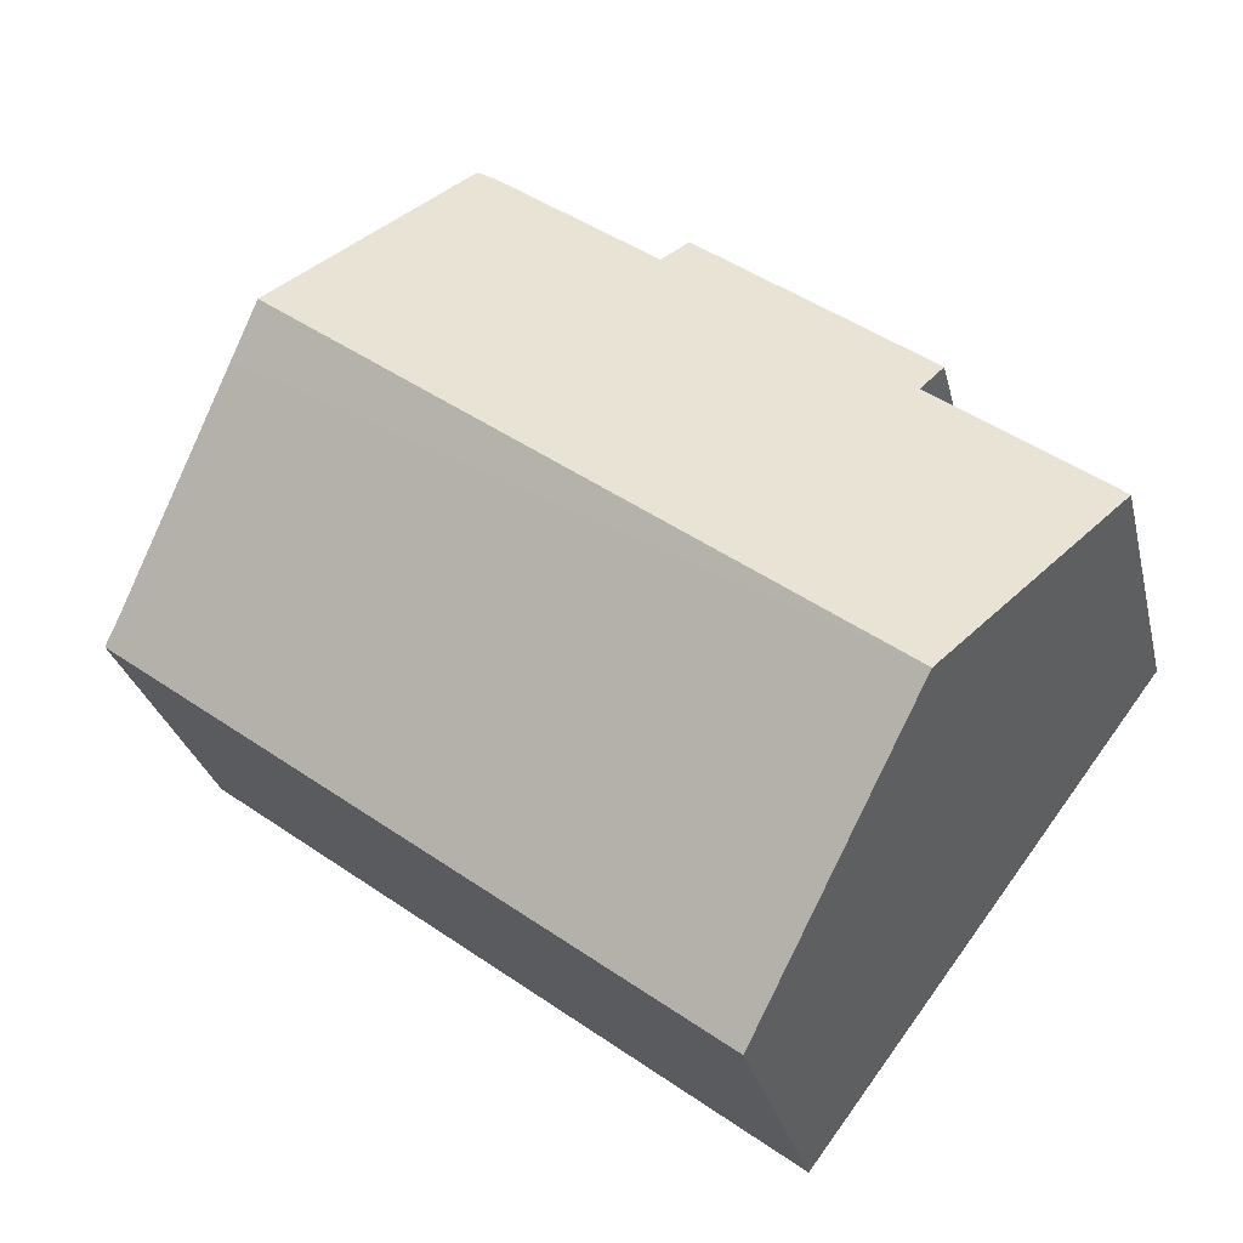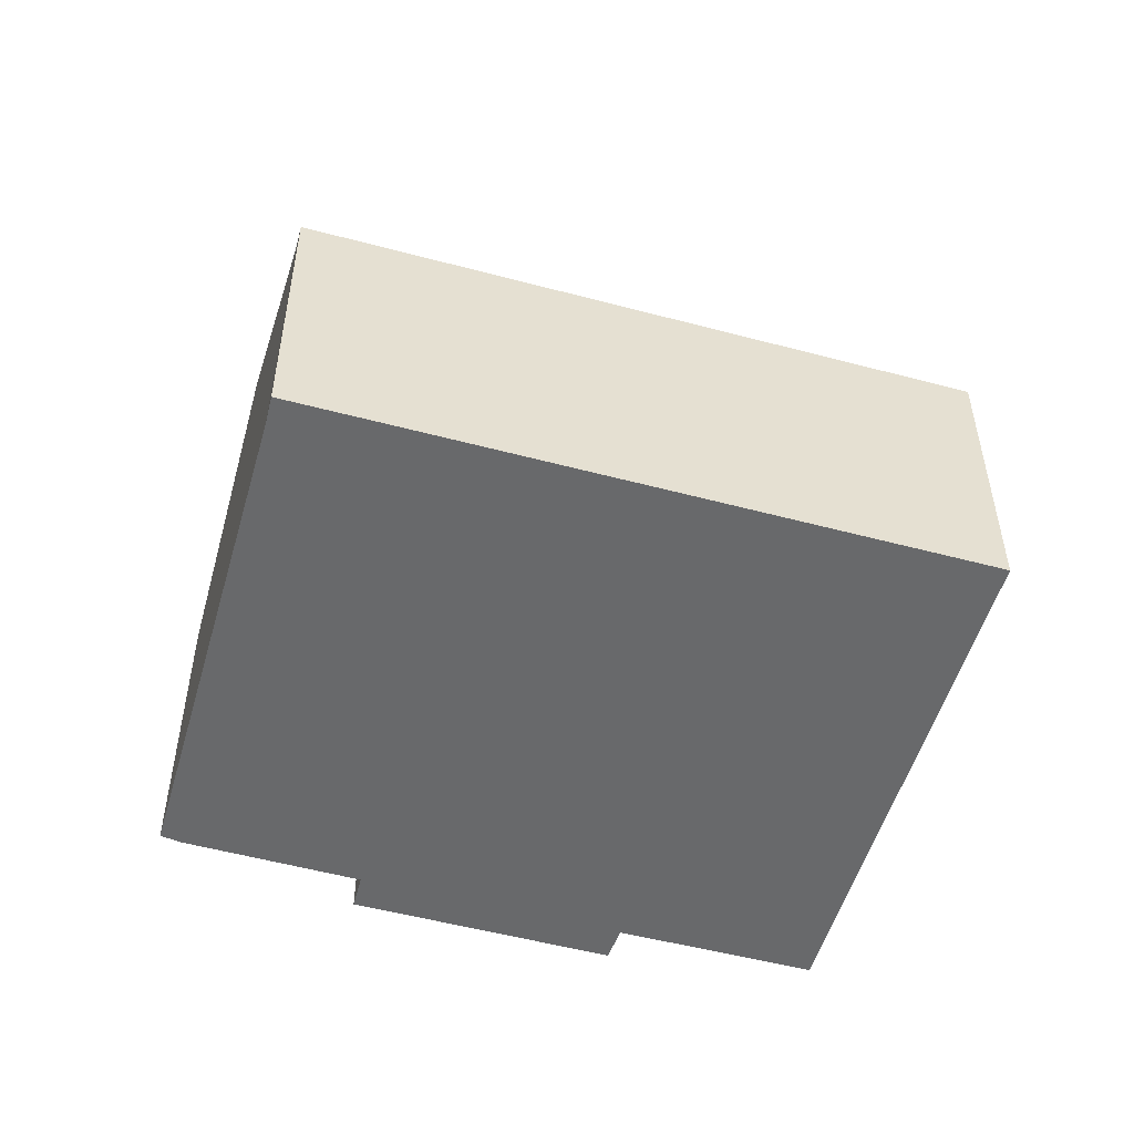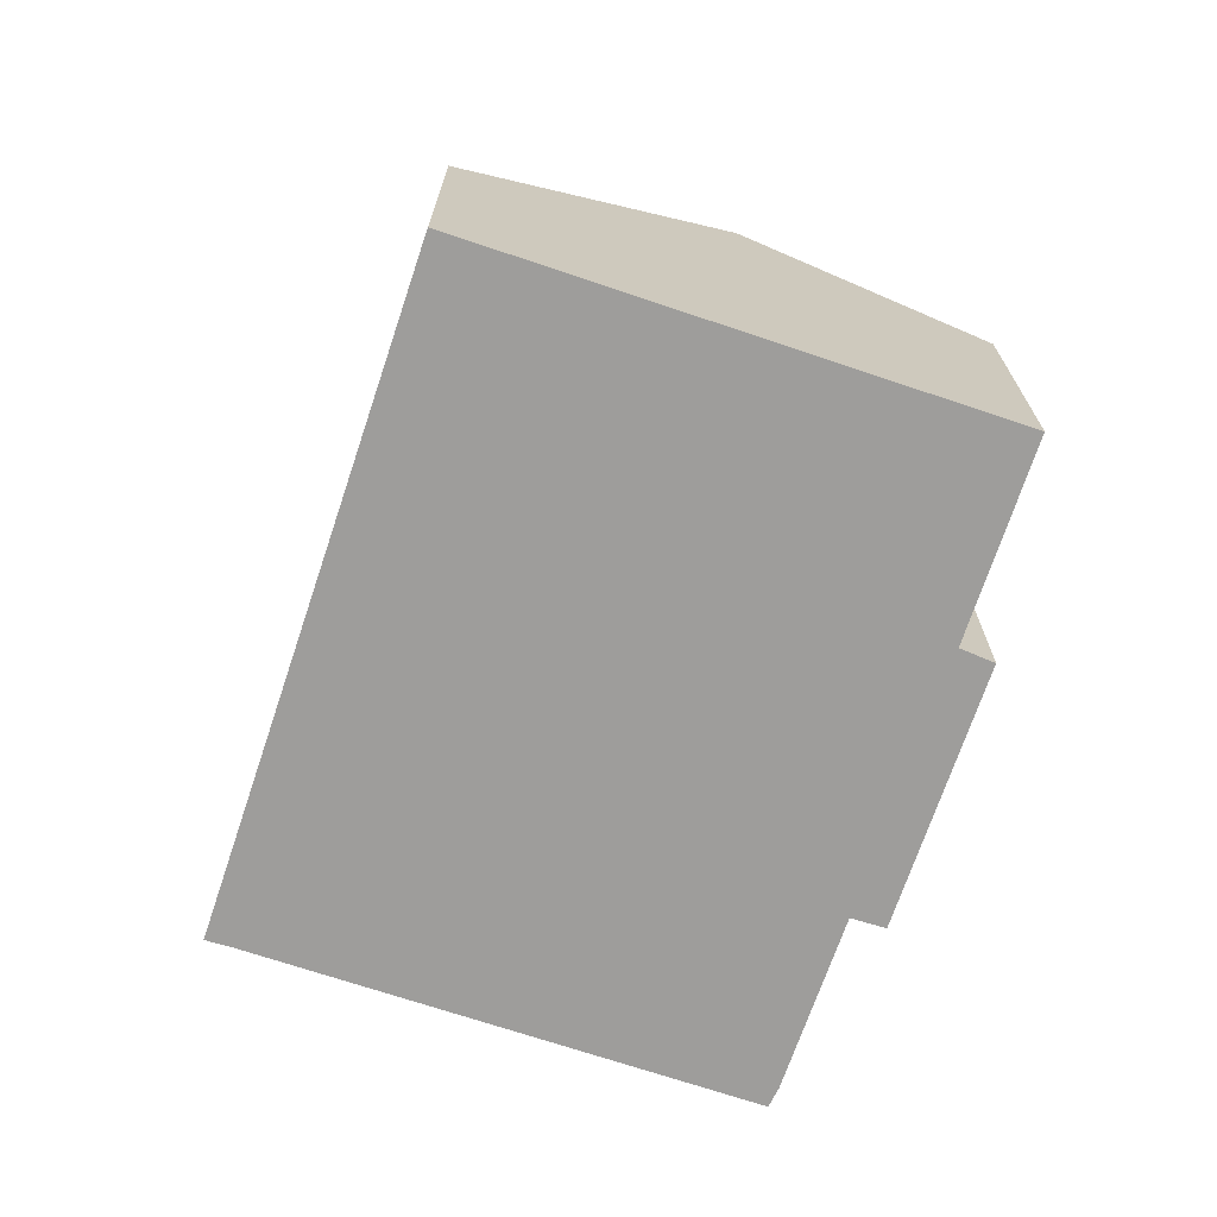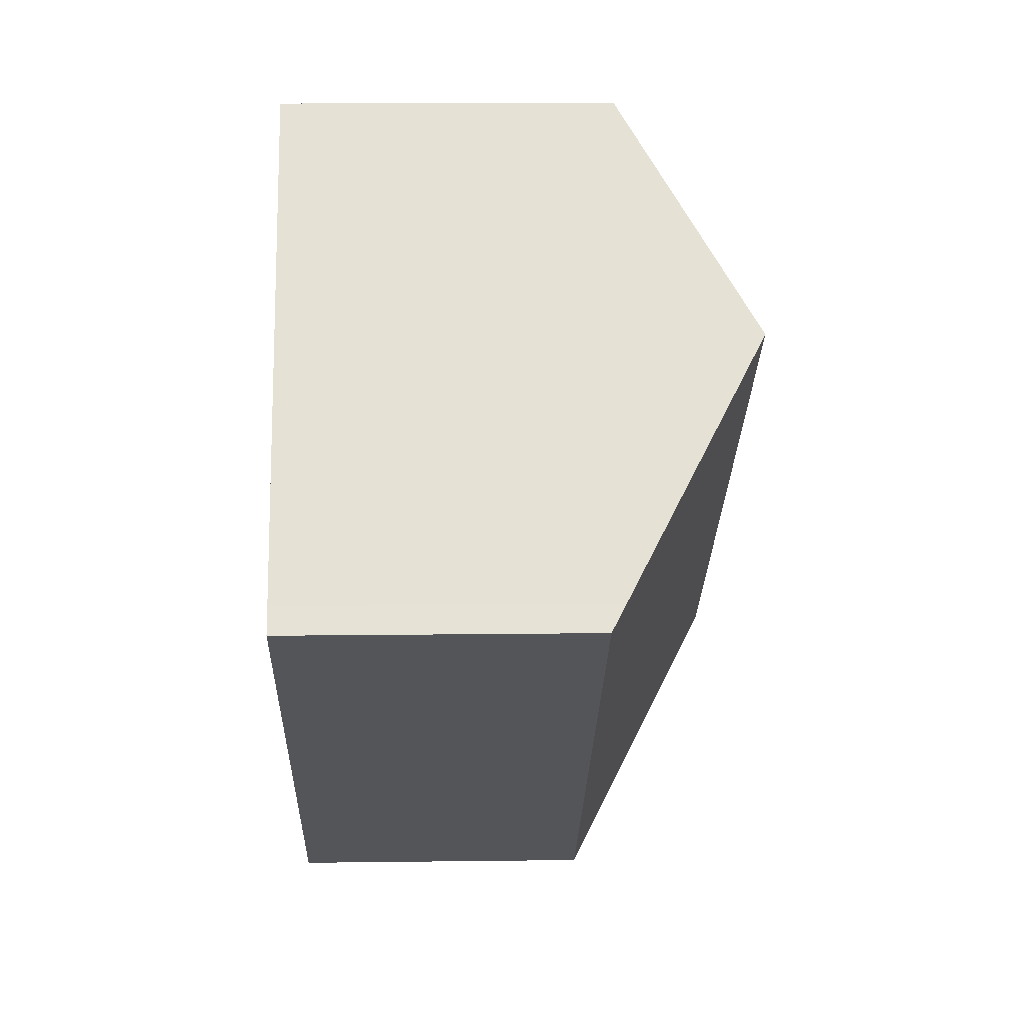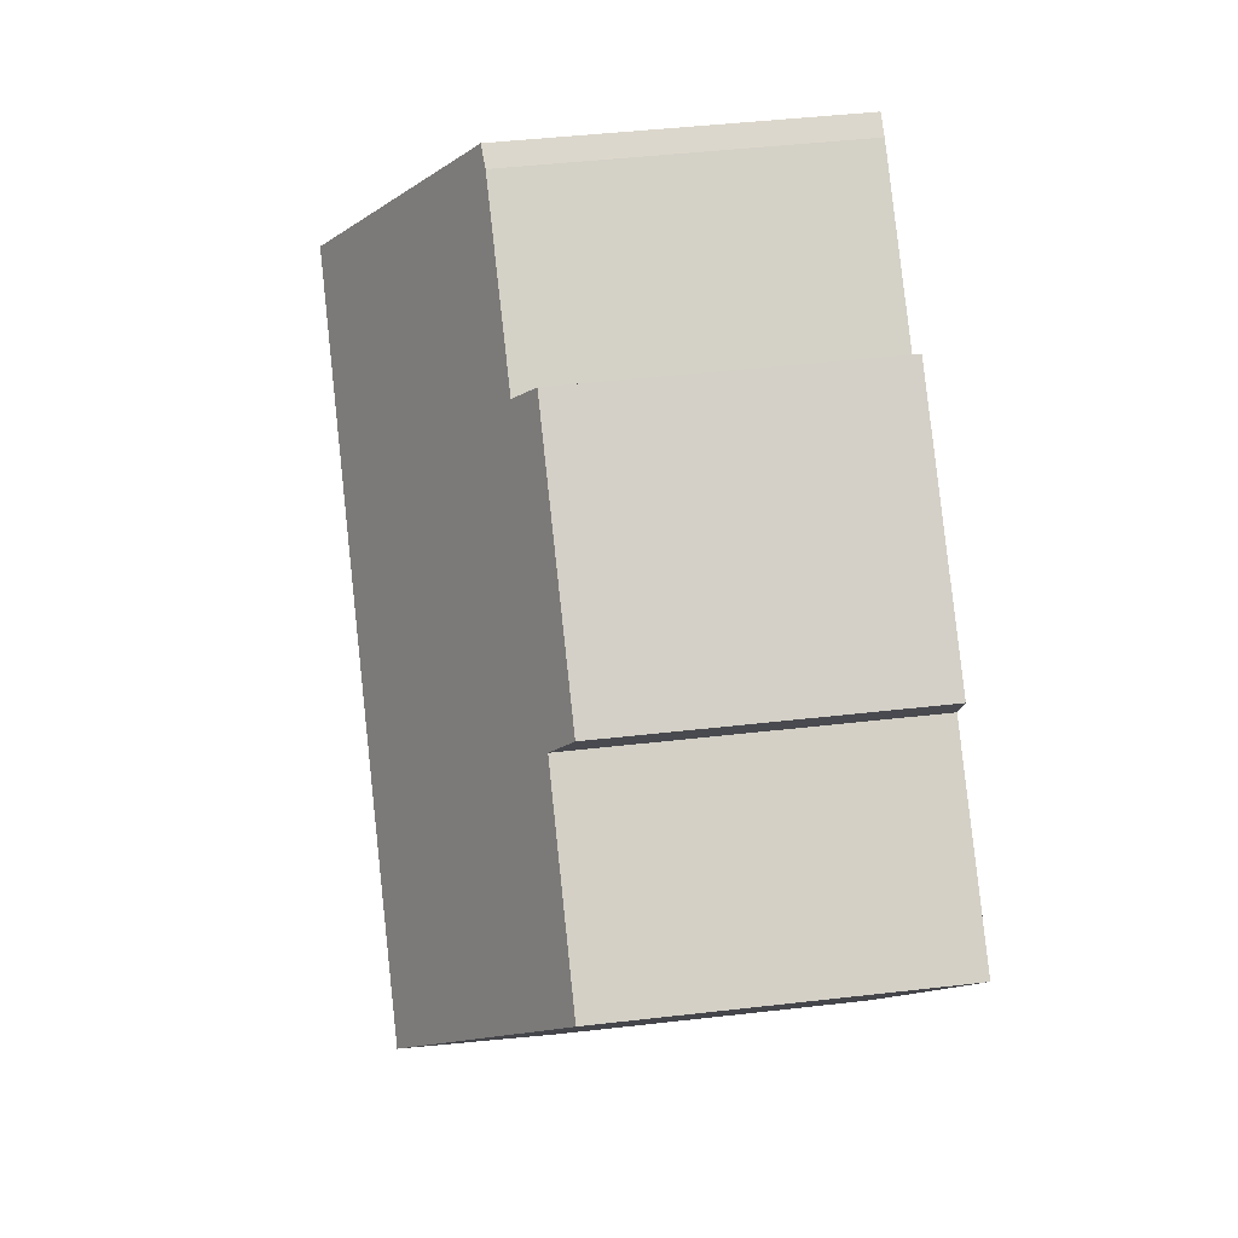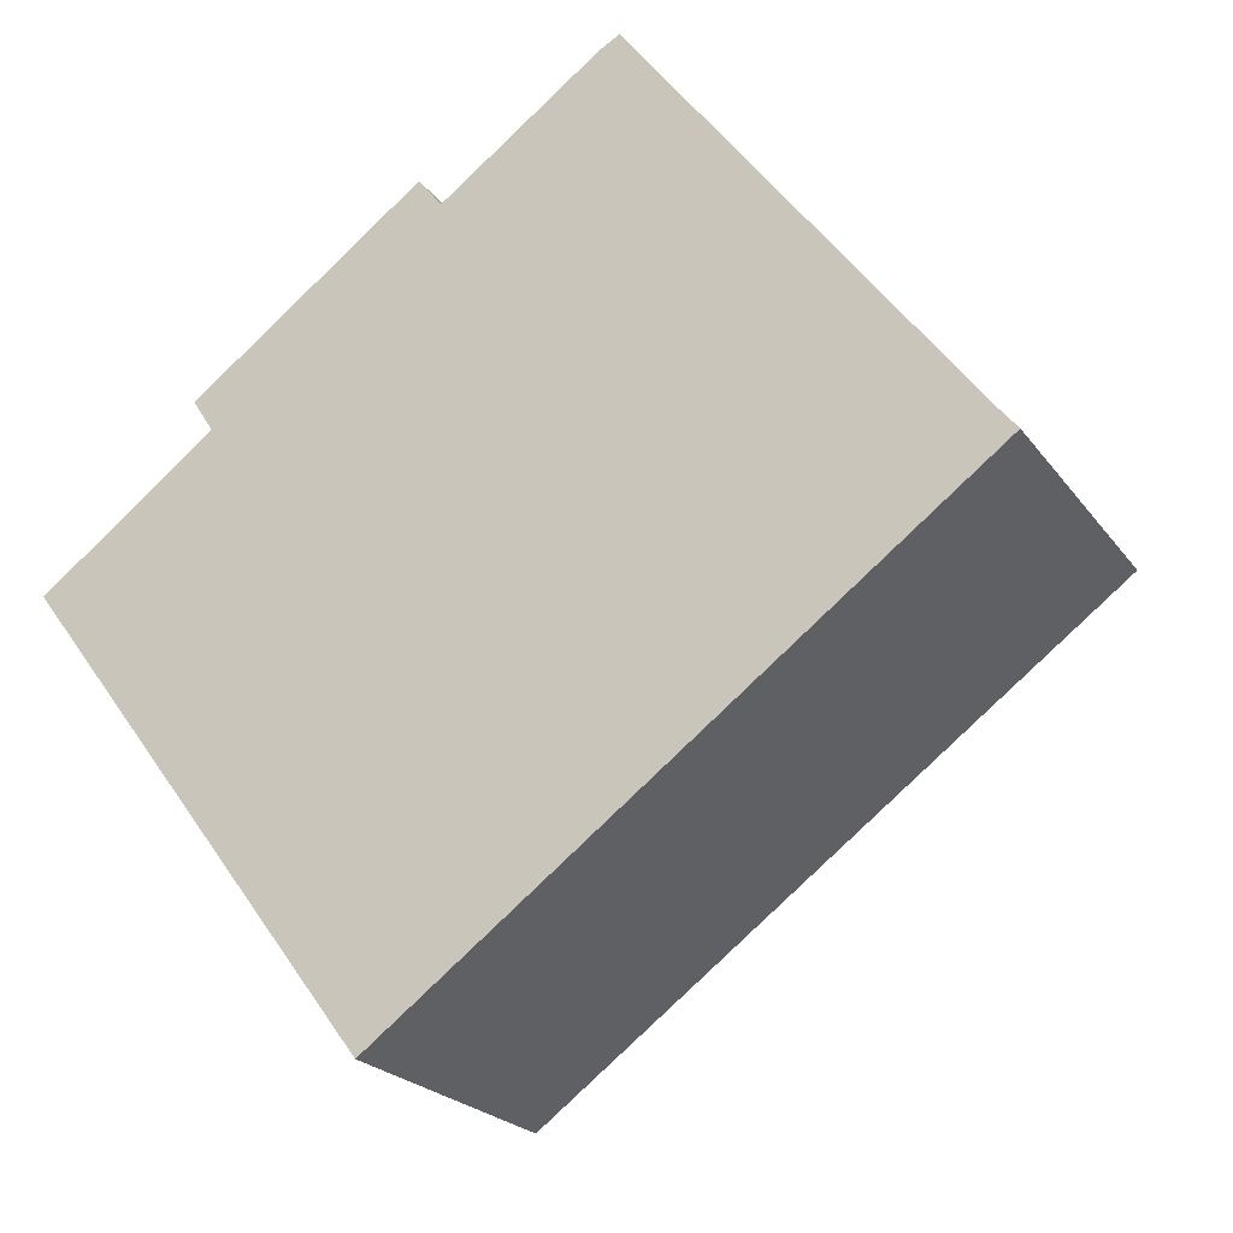
<metadata>
{"format":"obj","ext":"obj","renderer":"f3d","projection":"perspective","resolution":1024,"background":"white","views":[{"elev":-28.2,"azim":-167.2,"up":"+Z"},{"elev":-52.6,"azim":127.1,"up":"+Y"},{"elev":-70.7,"azim":-145.4,"up":"+Y"},{"elev":12.4,"azim":88.3,"up":"+Z"},{"elev":44.6,"azim":-97.7,"up":"+Z"},{"elev":-22.1,"azim":26.0,"up":"+Z"}]}
</metadata>
<code>
v  15.35 8.822 3.495
v  3.204 9.374 -4.285
v  14.71 9.374 4.351
v  18.03 6.512 -0.082
v  18.4 6.211 -0.535
v  6.871 6.211 -9.188
v  7.569 6.213 6.642
v  3.435 6.6 2.603
v  3.026 6.208 3.245
v  0 6.61 4.047e-16
v  8.035 6.601 6.053
v  11.14 6.618 8.341
v  11.55 6.65 8.569
v  7.569 -4.067e-16 6.642
v  3.026 -1.987e-16 3.245
v  11.14 -5.107e-16 8.341
v  8.035 -3.706e-16 6.053
v  11.55 -5.247e-16 8.569
v  0 0 0
v  3.435 -1.594e-16 2.603
v  14.71 -2.664e-16 4.351
v  18.03 5.021e-18 -0.082
v  15.35 -2.14e-16 3.495
v  18.4 3.276e-17 -0.535
v  6.871 5.626e-16 -9.188
v  3.204 2.624e-16 -4.285
g defaultobject
f 1 2 3
f 2 1 4
f 2 4 5
f 2 5 6
f 7 8 9
f 8 2 10
f 2 8 3
f 3 8 11
f 11 8 7
f 3 11 12
f 3 12 13
f 9 14 7
f 14 9 15
f 11 16 12
f 16 11 17
f 12 18 13
f 18 12 16
f 19 8 10
f 8 19 20
f 7 17 11
f 17 7 14
f 18 3 13
f 3 18 1
f 1 18 4
f 4 18 21
f 4 21 22
f 22 21 23
f 22 5 4
f 5 22 24
f 24 6 5
f 6 24 25
f 25 2 6
f 2 25 10
f 10 25 26
f 10 26 19
f 20 9 8
f 9 20 15
f 16 21 18
f 21 16 23
f 23 16 22
f 22 25 24
f 25 22 16
f 25 16 17
f 25 17 14
f 25 14 20
f 20 14 15
f 25 20 19
f 25 19 26

</code>
